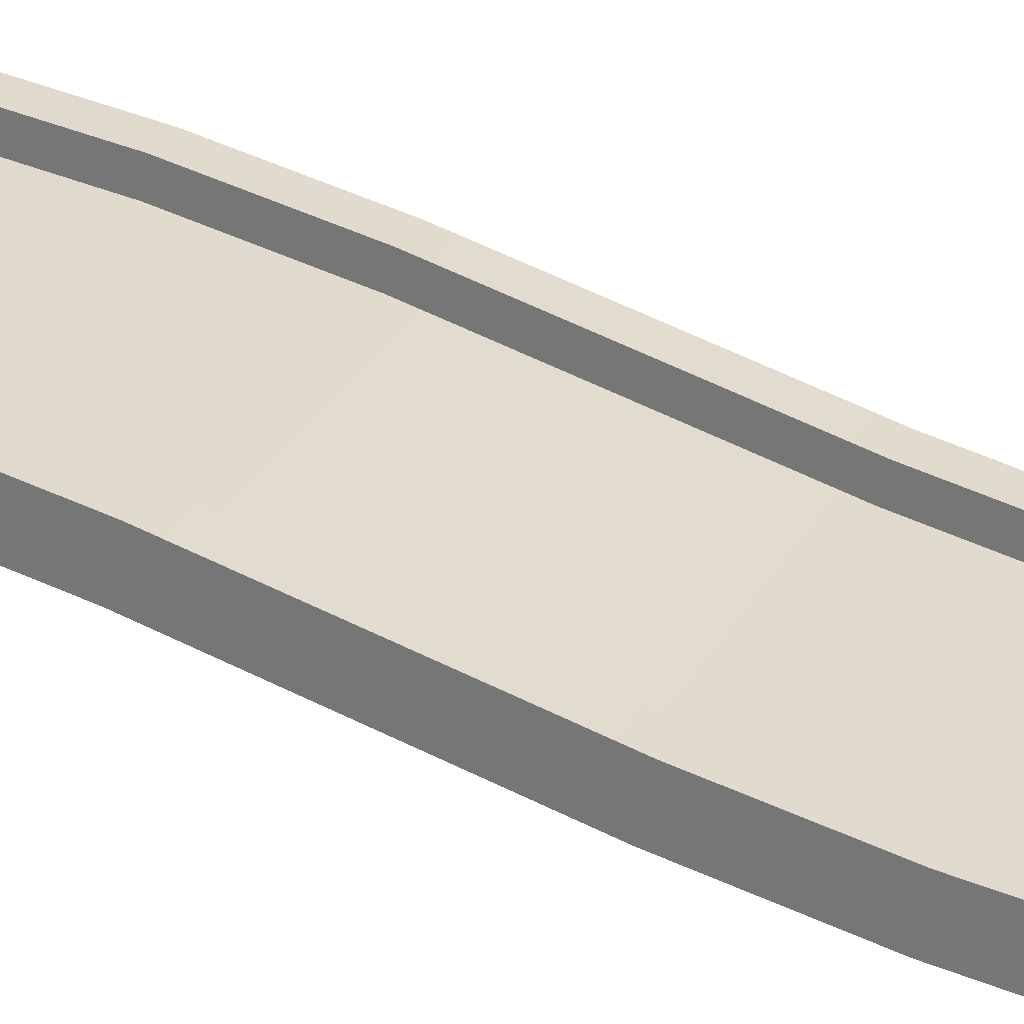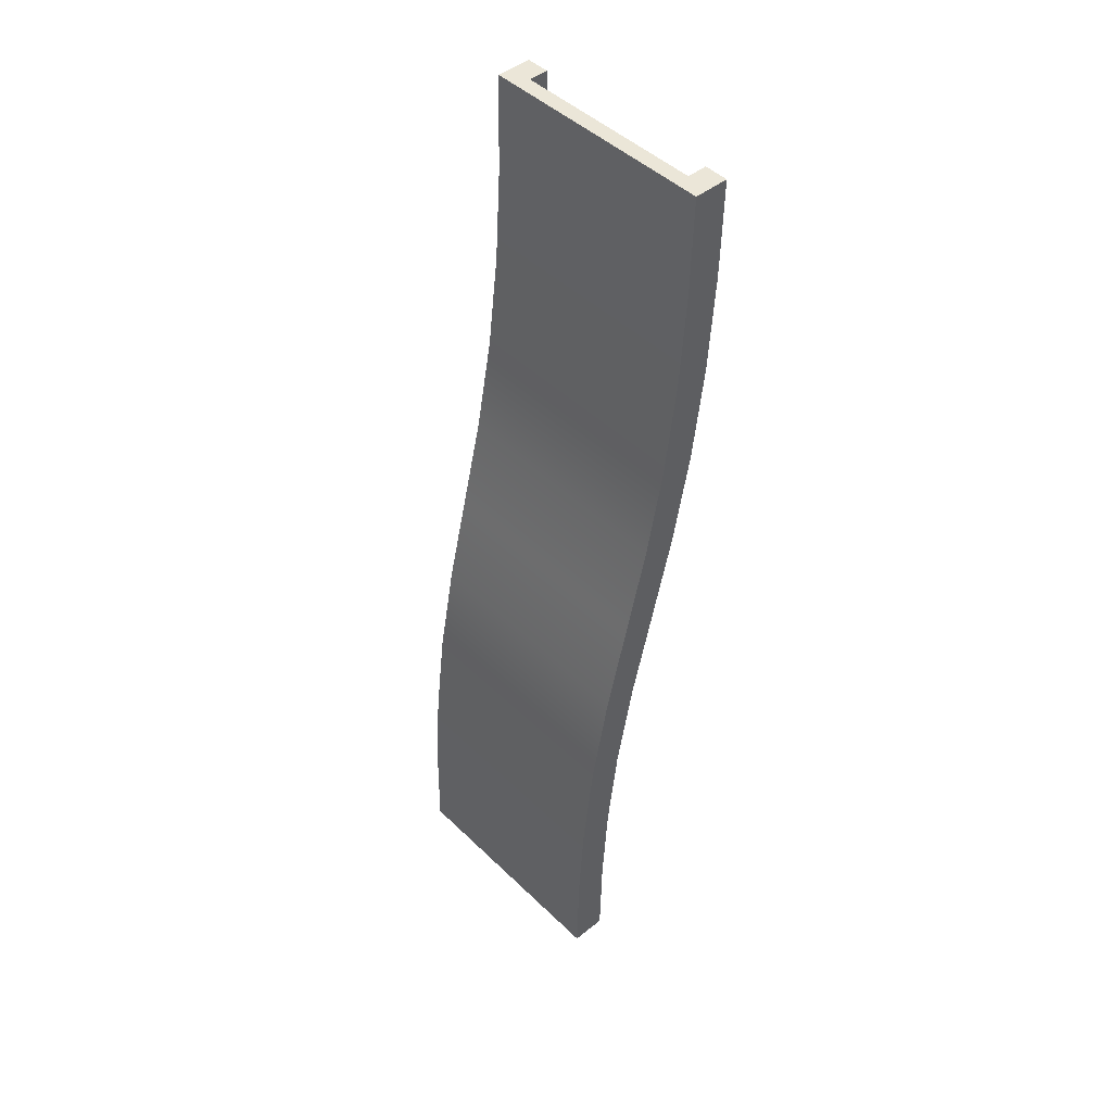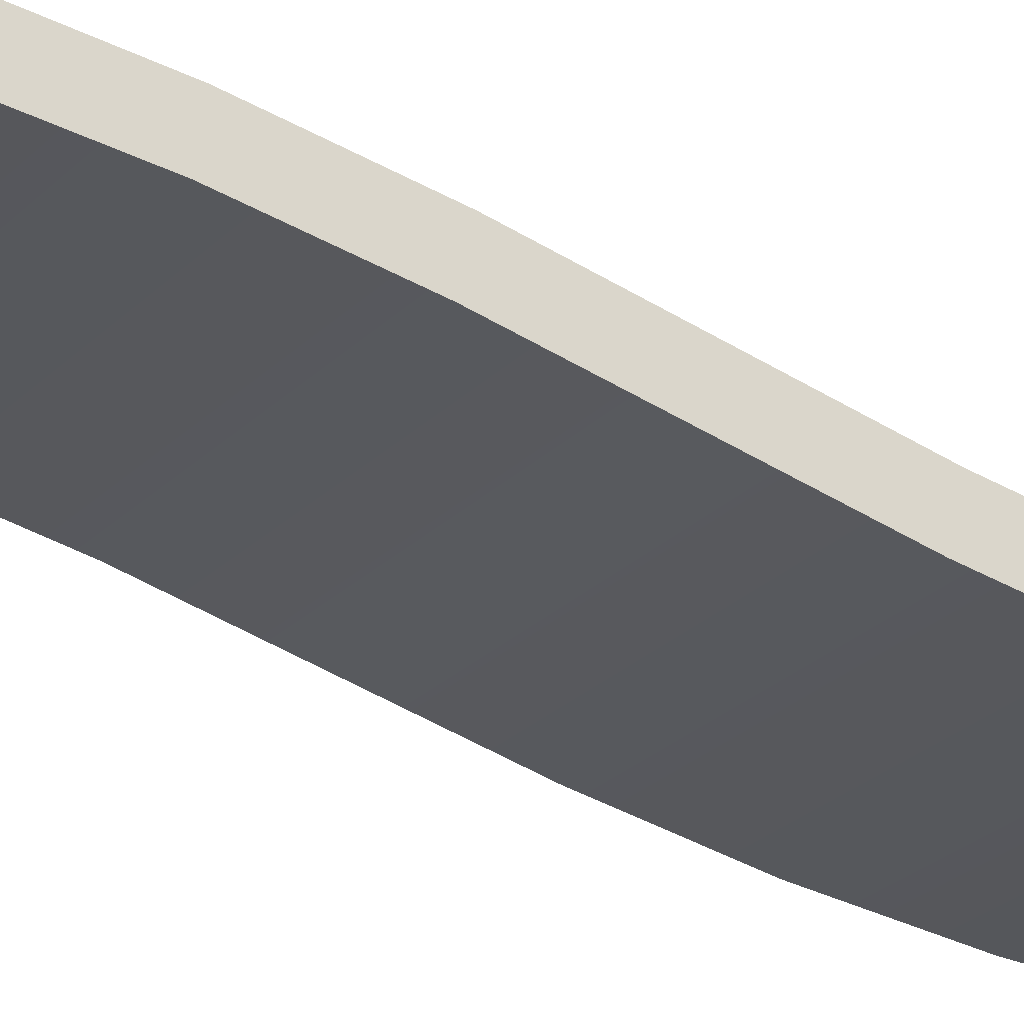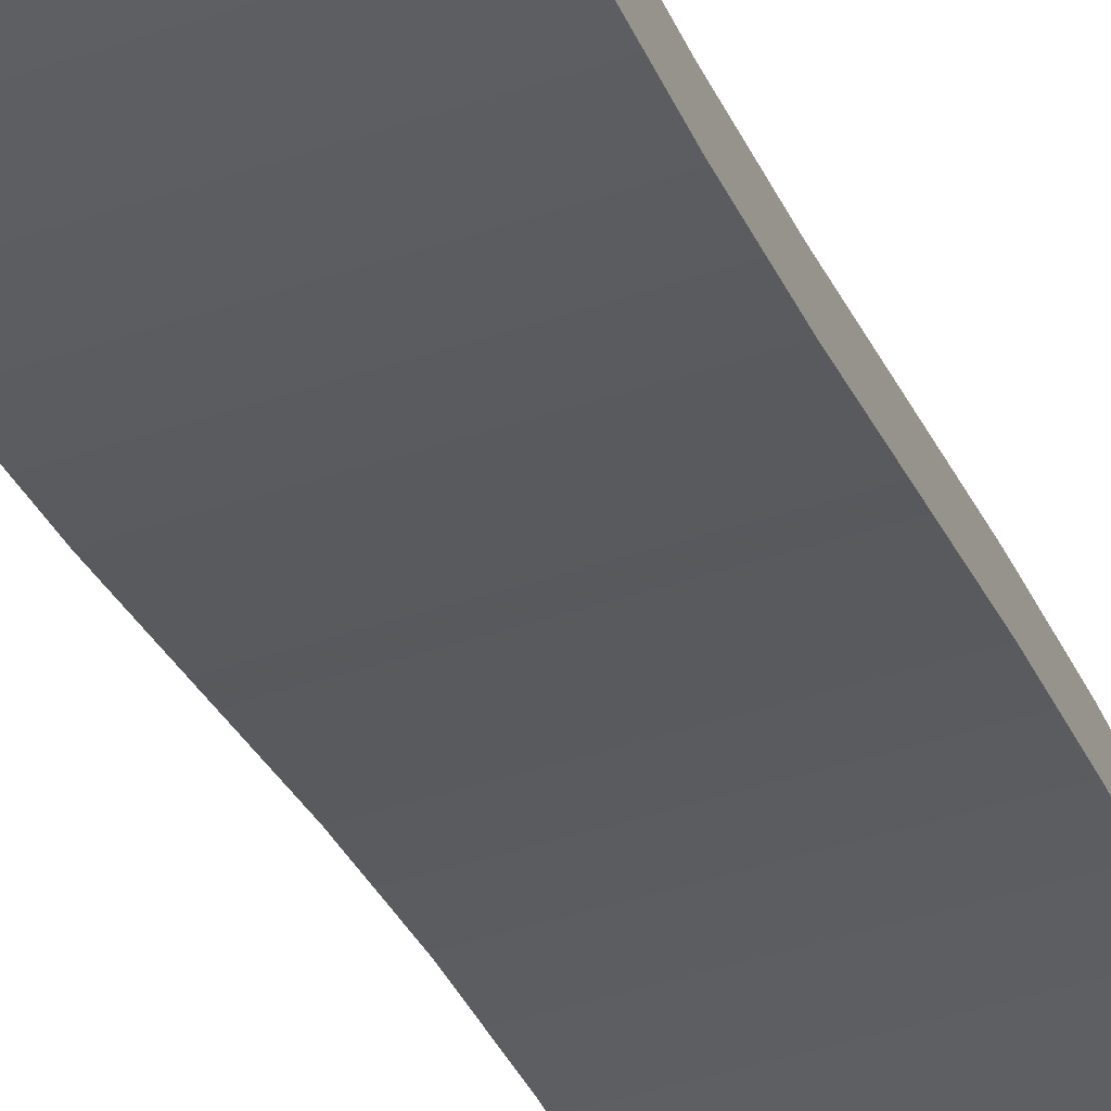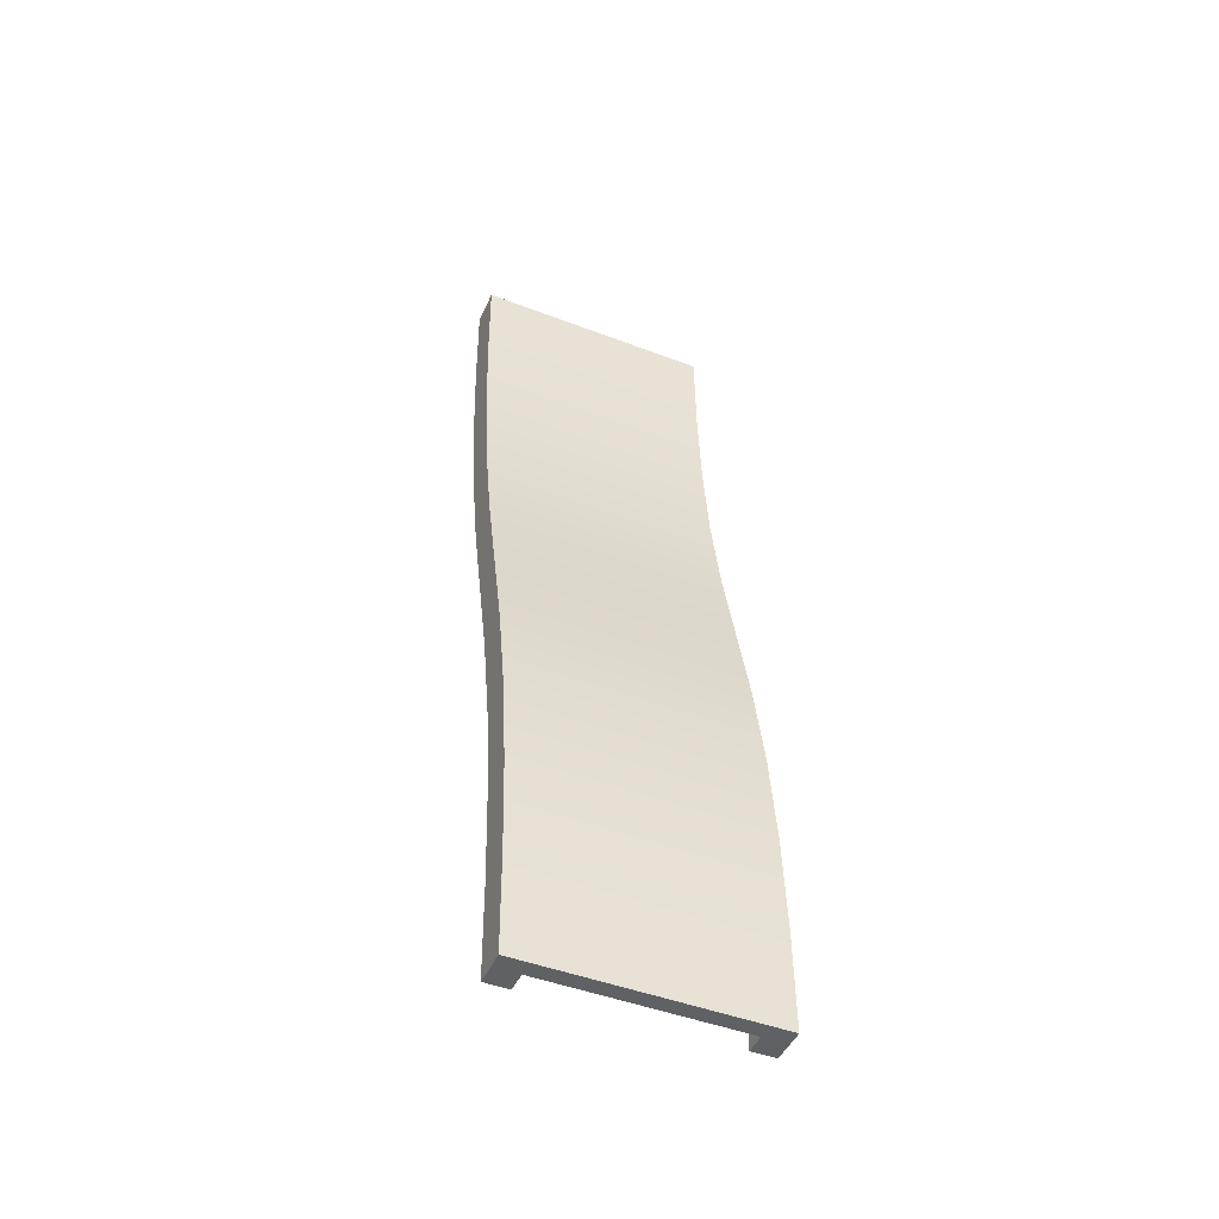
<metadata>
{"format":"obj","ext":"obj","renderer":"f3d","projection":"perspective","resolution":1024,"background":"white","views":[{"elev":29.1,"azim":113.4,"up":"+Y"},{"elev":46.4,"azim":47.5,"up":"+Z"},{"elev":-24.0,"azim":58.5,"up":"+Y"},{"elev":-44.2,"azim":-158.4,"up":"+Y"},{"elev":-46.3,"azim":-23.6,"up":"+Z"}]}
</metadata>
<code>
g spline-default-straight-hill-complete-half
v -0.4999 0.03306 0.8091 1 1 1
v 0.4999 0.03306 0.8091 1 1 1
v -0.4999 0.007498 0.4048 1 1 1
v 0.4999 0.007498 0.4048 1 1 1
v -0.4999 0 4.292e-06 1 1 1
v 0.4999 0 4.292e-06 1 1 1
v 0.4999 0.1791 0.7959 1 1 1
v 0.4999 0.154 0.3992 1 1 1
v 0.4999 0.1467 4.292e-06 1 1 1
v -0.4999 0.1791 0.7959 1 1 1
v -0.4999 0.154 0.3992 1 1 1
v -0.4999 0.1467 4.292e-06 1 1 1
v 0.4 0.1791 0.7959 1 1 1
v 0.4 0.154 0.3992 1 1 1
v 0.4 0.1467 4.292e-06 1 1 1
v 0.4 0.09613 0.8034 1 1 1
v 0.4 0.07078 0.4024 1 1 1
v 0.4 0.06333 4.292e-06 1 1 1
v -0.4 0.09613 0.8034 1 1 1
v -0.4 0.1791 0.7959 1 1 1
v -0.4 0.07078 0.4024 1 1 1
v -0.4 0.154 0.3992 1 1 1
v -0.4 0.06333 4.292e-06 1 1 1
v -0.4 0.1467 4.292e-06 1 1 1
v -0.4999 0.156 1.607 1 1 1
v 0.4999 0.156 1.607 1 1 1
v -0.4999 0.08156 1.21 1 1 1
v 0.4999 0.08156 1.21 1 1 1
v 0.4999 0.2992 1.576 1 1 1
v 0.4999 0.2265 1.188 1 1 1
v -0.4999 0.2992 1.576 1 1 1
v -0.4999 0.2265 1.188 1 1 1
v 0.4 0.2992 1.576 1 1 1
v 0.4 0.2265 1.188 1 1 1
v 0.4 0.2178 1.593 1 1 1
v 0.4 0.1441 1.2 1 1 1
v -0.4 0.2178 1.593 1 1 1
v -0.4 0.2992 1.576 1 1 1
v -0.4 0.1441 1.2 1 1 1
v -0.4 0.2265 1.188 1 1 1
v -0.4999 0.344 2.393 1 1 1
v 0.4999 0.344 2.393 1 1 1
v -0.4999 0.25 2 1 1 1
v 0.4999 0.25 2 1 1 1
v 0.4999 0.4873 2.362 1 1 1
v 0.4999 0.3923 1.964 1 1 1
v -0.4999 0.4873 2.362 1 1 1
v -0.4999 0.3923 1.964 1 1 1
v 0.4 0.4873 2.362 1 1 1
v 0.4 0.3923 1.964 1 1 1
v 0.4 0.4059 2.379 1 1 1
v 0.4 0.3114 1.985 1 1 1
v -0.4 0.4059 2.379 1 1 1
v -0.4 0.4873 2.362 1 1 1
v -0.4 0.3114 1.985 1 1 1
v -0.4 0.3923 1.964 1 1 1
v -0.4999 0.4669 3.191 1 1 1
v 0.4999 0.4669 3.191 1 1 1
v -0.4999 0.4184 2.79 1 1 1
v 0.4999 0.4184 2.79 1 1 1
v 0.4999 0.613 3.178 1 1 1
v 0.4999 0.5634 2.768 1 1 1
v -0.4999 0.613 3.178 1 1 1
v -0.4999 0.5634 2.768 1 1 1
v 0.4 0.613 3.178 1 1 1
v 0.4 0.5634 2.768 1 1 1
v 0.4 0.53 3.185 1 1 1
v 0.4 0.481 2.78 1 1 1
v -0.4 0.53 3.185 1 1 1
v -0.4 0.613 3.178 1 1 1
v -0.4 0.481 2.78 1 1 1
v -0.4 0.5634 2.768 1 1 1
v -0.4999 0.5 4 1 1 1
v 0.4999 0.5 4 1 1 1
v -0.4999 0.4925 3.595 1 1 1
v 0.4999 0.4925 3.595 1 1 1
v 0.4999 0.6467 4 1 1 1
v 0.4999 0.639 3.589 1 1 1
v -0.4999 0.6467 4 1 1 1
v -0.4999 0.639 3.589 1 1 1
v 0.4 0.6467 4 1 1 1
v 0.4 0.639 3.589 1 1 1
v 0.4 0.5633 4 1 1 1
v 0.4 0.5558 3.593 1 1 1
v -0.4 0.5633 4 1 1 1
v -0.4 0.6467 4 1 1 1
v -0.4 0.5558 3.593 1 1 1
v -0.4 0.639 3.589 1 1 1
v -0.4 0.1467 -2.888e-15 1 1 1
v -0.5 0.1467 -2.888e-15 1 1 1
v -0.4 0.06333 -2.888e-15 1 1 1
v -0.5 0 -2.888e-15 1 1 1
v 0.5 0 2.888e-15 1 1 1
v 0.4 0.06333 0 1 1 1
v 0.5 0.1467 2.888e-15 1 1 1
v 0.4 0.1467 0 1 1 1
v 0.4 0.6467 4 1 1 1
v 0.5 0.6467 4 1 1 1
v 0.4 0.5633 4 1 1 1
v 0.5 0.5 4 1 1 1
v -0.5 0.5 4 1 1 1
v -0.4 0.5633 4 1 1 1
v -0.5 0.6467 4 1 1 1
v -0.4 0.6467 4 1 1 1
f 3 2 1
f 2 3 4
f 5 4 3
f 4 5 6
f 4 7 2
f 7 4 8
f 6 8 4
f 8 6 9
f 11 1 10
f 1 11 3
f 12 3 11
f 3 12 5
f 7 14 13
f 14 7 8
f 8 15 14
f 15 8 9
f 14 16 13
f 16 14 17
f 15 17 14
f 17 15 18
f 21 20 19
f 20 21 22
f 23 22 21
f 22 23 24
f 20 11 10
f 11 20 22
f 22 12 11
f 12 22 24
f 21 16 17
f 16 21 19
f 23 17 18
f 17 23 21
f 27 26 25
f 26 27 28
f 1 28 27
f 28 1 2
f 28 29 26
f 29 28 30
f 2 30 28
f 30 2 7
f 32 25 31
f 25 32 27
f 10 27 32
f 27 10 1
f 29 34 33
f 34 29 30
f 30 13 34
f 13 30 7
f 34 35 33
f 35 34 36
f 13 36 34
f 36 13 16
f 39 38 37
f 38 39 40
f 19 40 39
f 40 19 20
f 38 32 31
f 32 38 40
f 40 10 32
f 10 40 20
f 39 35 36
f 35 39 37
f 19 36 16
f 36 19 39
f 43 42 41
f 42 43 44
f 25 44 43
f 44 25 26
f 44 45 42
f 45 44 46
f 26 46 44
f 46 26 29
f 48 41 47
f 41 48 43
f 31 43 48
f 43 31 25
f 45 50 49
f 50 45 46
f 46 33 50
f 33 46 29
f 50 51 49
f 51 50 52
f 33 52 50
f 52 33 35
f 55 54 53
f 54 55 56
f 37 56 55
f 56 37 38
f 54 48 47
f 48 54 56
f 56 31 48
f 31 56 38
f 55 51 52
f 51 55 53
f 37 52 35
f 52 37 55
f 59 58 57
f 58 59 60
f 41 60 59
f 60 41 42
f 60 61 58
f 61 60 62
f 42 62 60
f 62 42 45
f 64 57 63
f 57 64 59
f 47 59 64
f 59 47 41
f 61 66 65
f 66 61 62
f 62 49 66
f 49 62 45
f 66 67 65
f 67 66 68
f 49 68 66
f 68 49 51
f 71 70 69
f 70 71 72
f 53 72 71
f 72 53 54
f 70 64 63
f 64 70 72
f 72 47 64
f 47 72 54
f 71 67 68
f 67 71 69
f 53 68 51
f 68 53 71
f 75 74 73
f 74 75 76
f 57 76 75
f 76 57 58
f 76 77 74
f 77 76 78
f 58 78 76
f 78 58 61
f 80 73 79
f 73 80 75
f 63 75 80
f 75 63 57
f 77 82 81
f 82 77 78
f 78 65 82
f 65 78 61
f 82 83 81
f 83 82 84
f 65 84 82
f 84 65 67
f 87 86 85
f 86 87 88
f 69 88 87
f 88 69 70
f 86 80 79
f 80 86 88
f 88 63 80
f 63 88 70
f 87 83 84
f 83 87 85
f 69 84 67
f 84 69 87
f 91 90 89
f 91 92 90
f 92 91 93
f 94 93 91
f 93 94 95
f 95 94 96
f 99 98 97
f 99 100 98
f 100 99 101
f 102 101 99
f 101 102 103
f 103 102 104
g spline-default-straight-hill-complete-half
f 3 2 1
f 2 3 4
f 5 4 3
f 4 5 6
f 4 7 2
f 7 4 8
f 6 8 4
f 8 6 9
f 11 1 10
f 1 11 3
f 12 3 11
f 3 12 5
f 7 14 13
f 14 7 8
f 8 15 14
f 15 8 9
f 14 16 13
f 16 14 17
f 15 17 14
f 17 15 18
f 21 20 19
f 20 21 22
f 23 22 21
f 22 23 24
f 20 11 10
f 11 20 22
f 22 12 11
f 12 22 24
f 21 16 17
f 16 21 19
f 23 17 18
f 17 23 21
f 27 26 25
f 26 27 28
f 1 28 27
f 28 1 2
f 28 29 26
f 29 28 30
f 2 30 28
f 30 2 7
f 32 25 31
f 25 32 27
f 10 27 32
f 27 10 1
f 29 34 33
f 34 29 30
f 30 13 34
f 13 30 7
f 34 35 33
f 35 34 36
f 13 36 34
f 36 13 16
f 39 38 37
f 38 39 40
f 19 40 39
f 40 19 20
f 38 32 31
f 32 38 40
f 40 10 32
f 10 40 20
f 39 35 36
f 35 39 37
f 19 36 16
f 36 19 39
f 43 42 41
f 42 43 44
f 25 44 43
f 44 25 26
f 44 45 42
f 45 44 46
f 26 46 44
f 46 26 29
f 48 41 47
f 41 48 43
f 31 43 48
f 43 31 25
f 45 50 49
f 50 45 46
f 46 33 50
f 33 46 29
f 50 51 49
f 51 50 52
f 33 52 50
f 52 33 35
f 55 54 53
f 54 55 56
f 37 56 55
f 56 37 38
f 54 48 47
f 48 54 56
f 56 31 48
f 31 56 38
f 55 51 52
f 51 55 53
f 37 52 35
f 52 37 55
f 59 58 57
f 58 59 60
f 41 60 59
f 60 41 42
f 60 61 58
f 61 60 62
f 42 62 60
f 62 42 45
f 64 57 63
f 57 64 59
f 47 59 64
f 59 47 41
f 61 66 65
f 66 61 62
f 62 49 66
f 49 62 45
f 66 67 65
f 67 66 68
f 49 68 66
f 68 49 51
f 71 70 69
f 70 71 72
f 53 72 71
f 72 53 54
f 70 64 63
f 64 70 72
f 72 47 64
f 47 72 54
f 71 67 68
f 67 71 69
f 53 68 51
f 68 53 71
f 75 74 73
f 74 75 76
f 57 76 75
f 76 57 58
f 76 77 74
f 77 76 78
f 58 78 76
f 78 58 61
f 80 73 79
f 73 80 75
f 63 75 80
f 75 63 57
f 77 82 81
f 82 77 78
f 78 65 82
f 65 78 61
f 82 83 81
f 83 82 84
f 65 84 82
f 84 65 67
f 87 86 85
f 86 87 88
f 69 88 87
f 88 69 70
f 86 80 79
f 80 86 88
f 88 63 80
f 63 88 70
f 87 83 84
f 83 87 85
f 69 84 67
f 84 69 87
f 91 90 89
f 91 92 90
f 92 91 93
f 94 93 91
f 93 94 95
f 95 94 96
f 99 98 97
f 99 100 98
f 100 99 101
f 102 101 99
f 101 102 103
f 103 102 104

</code>
